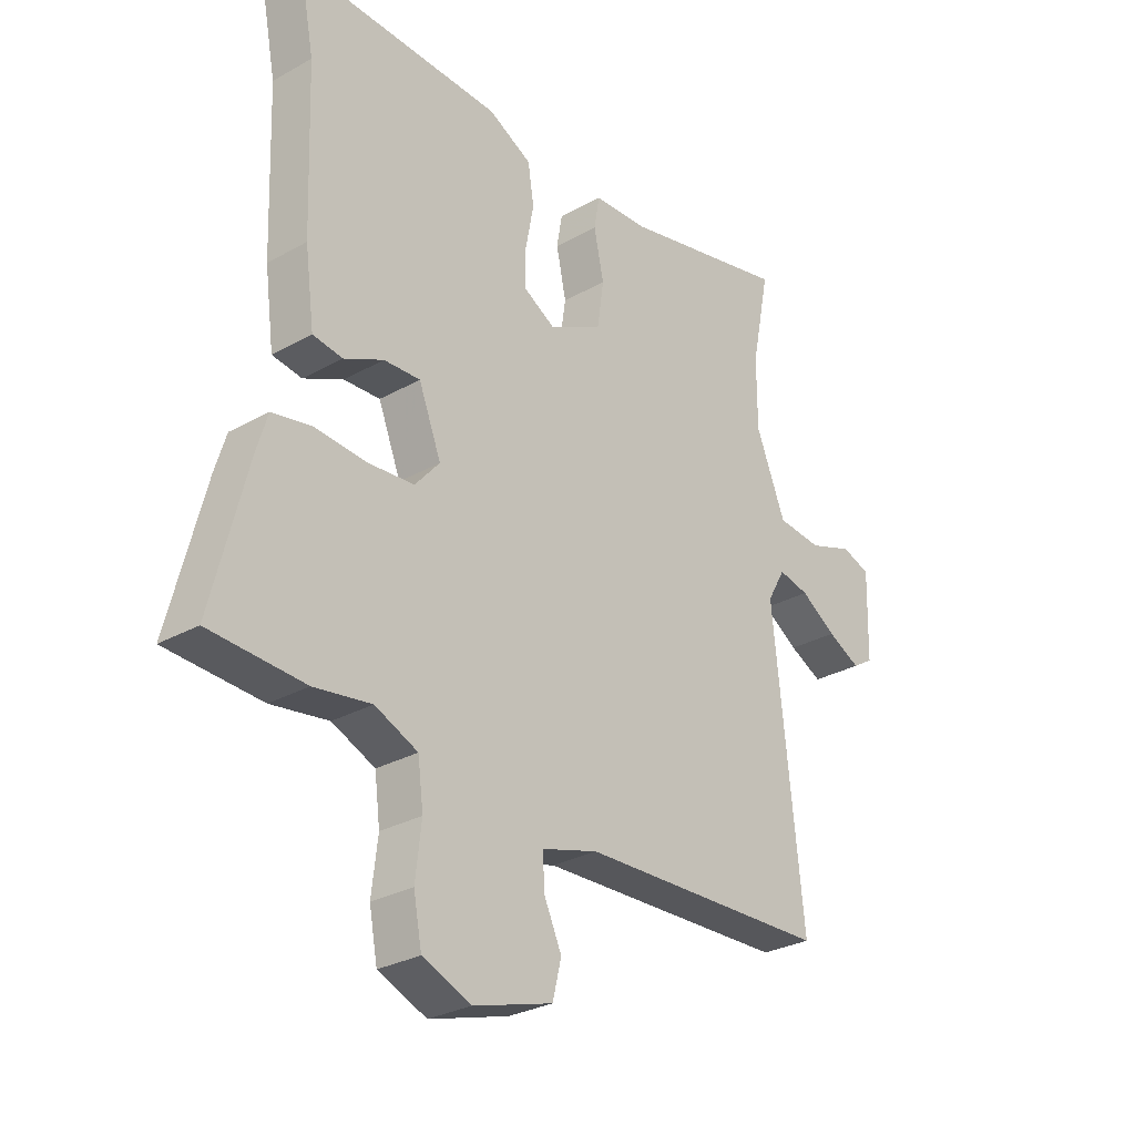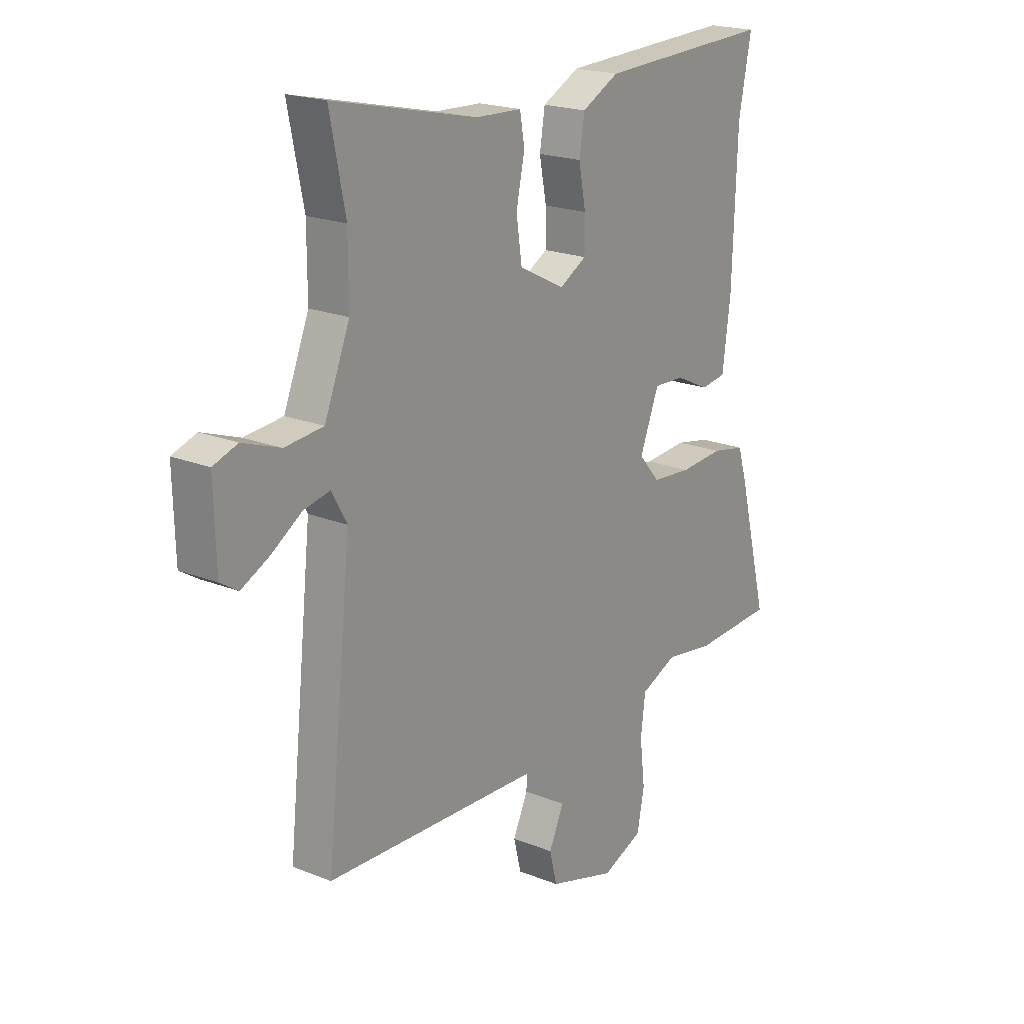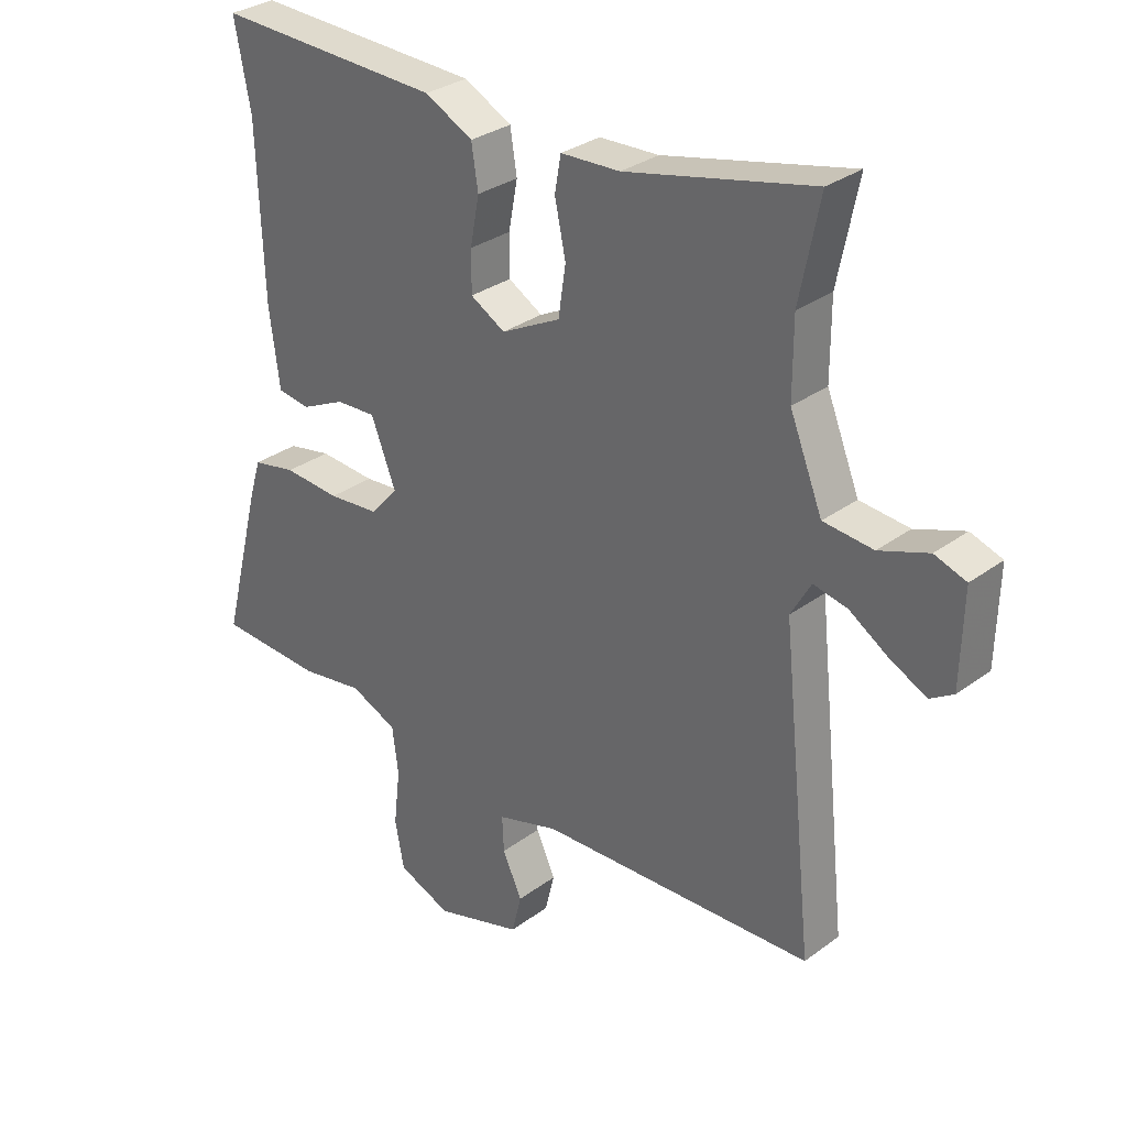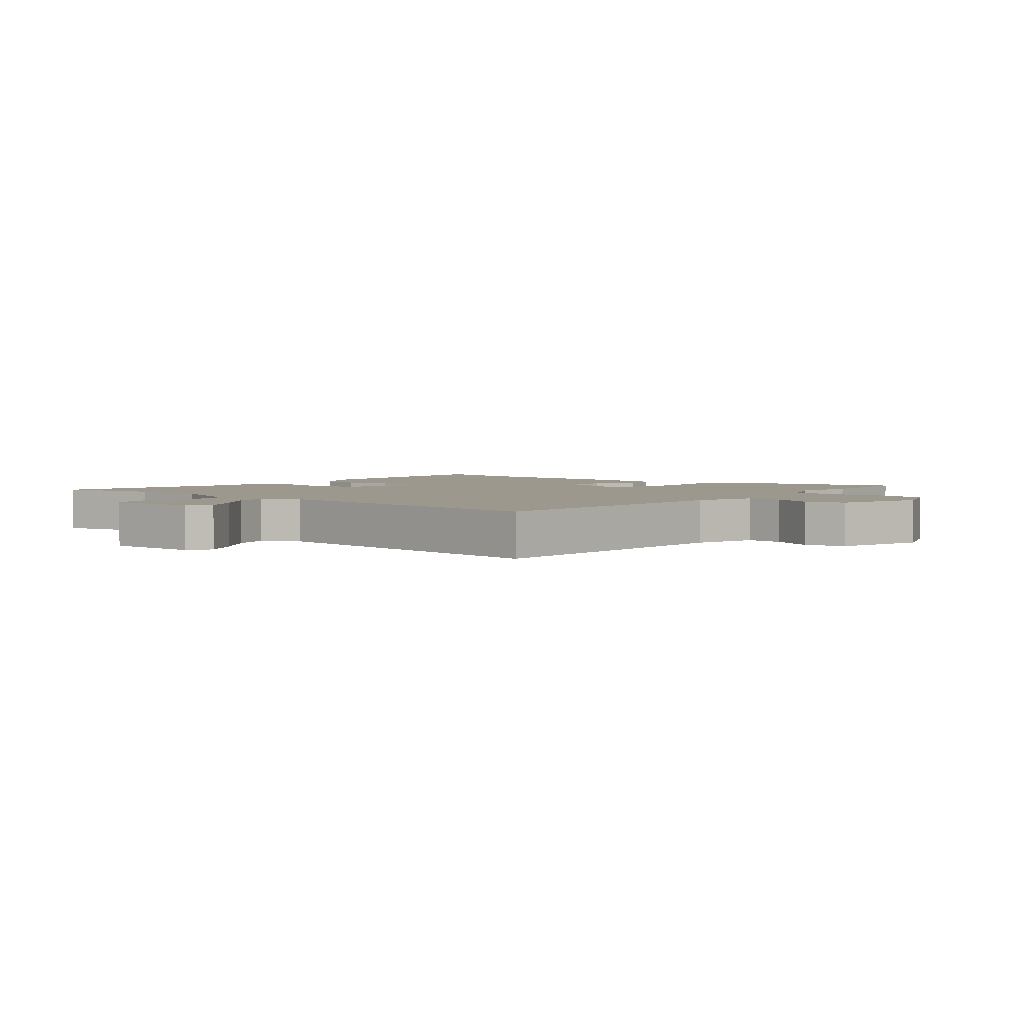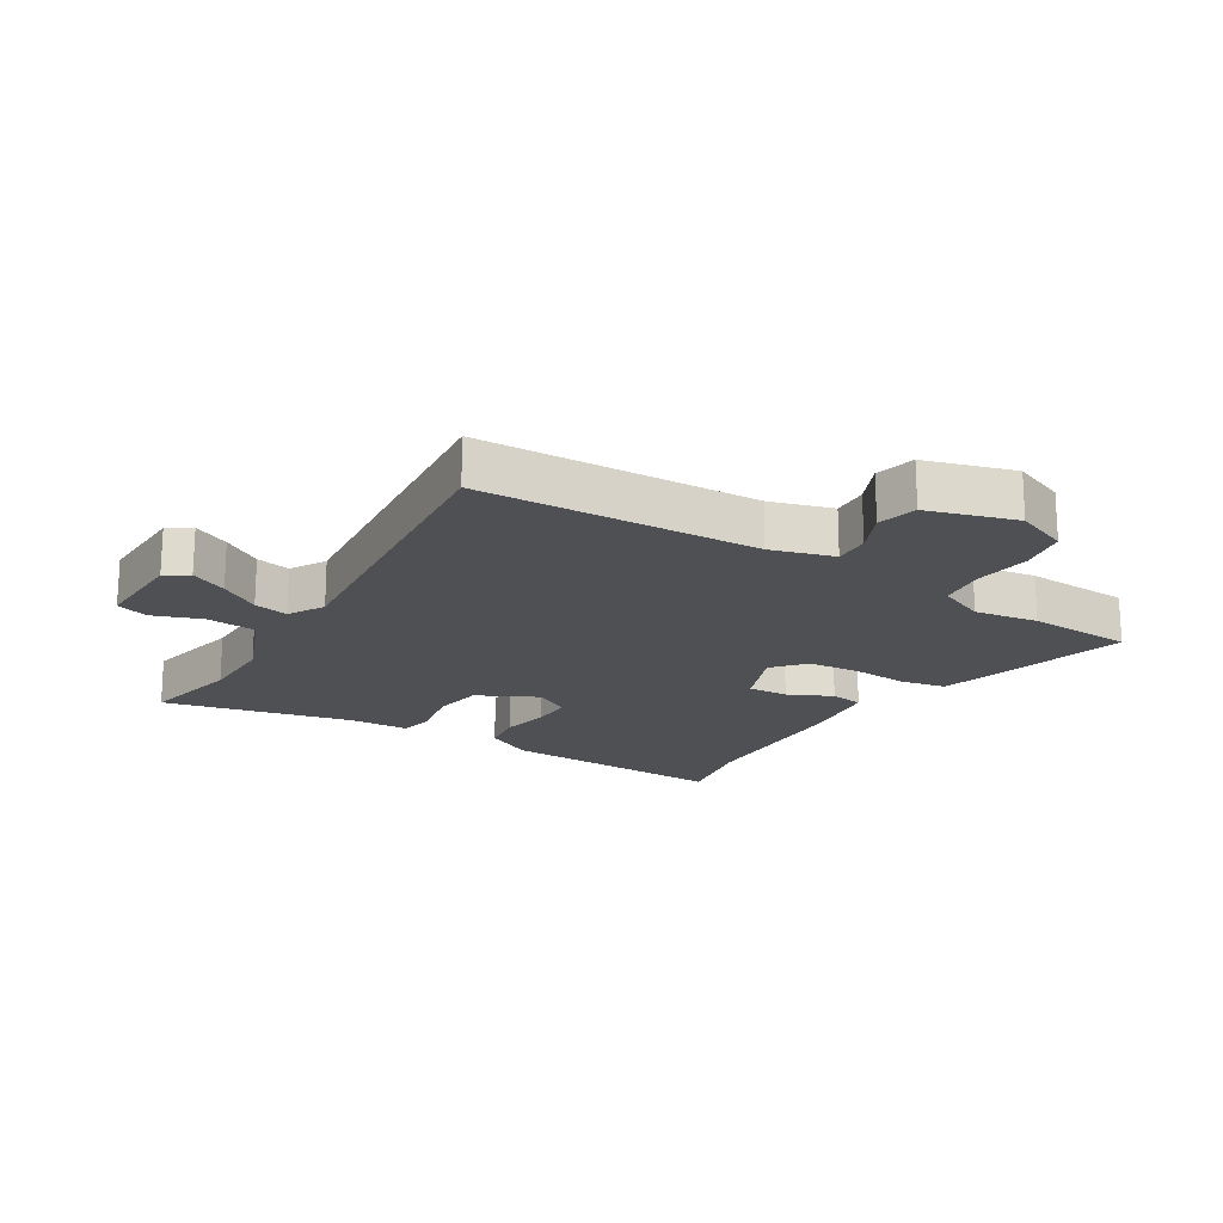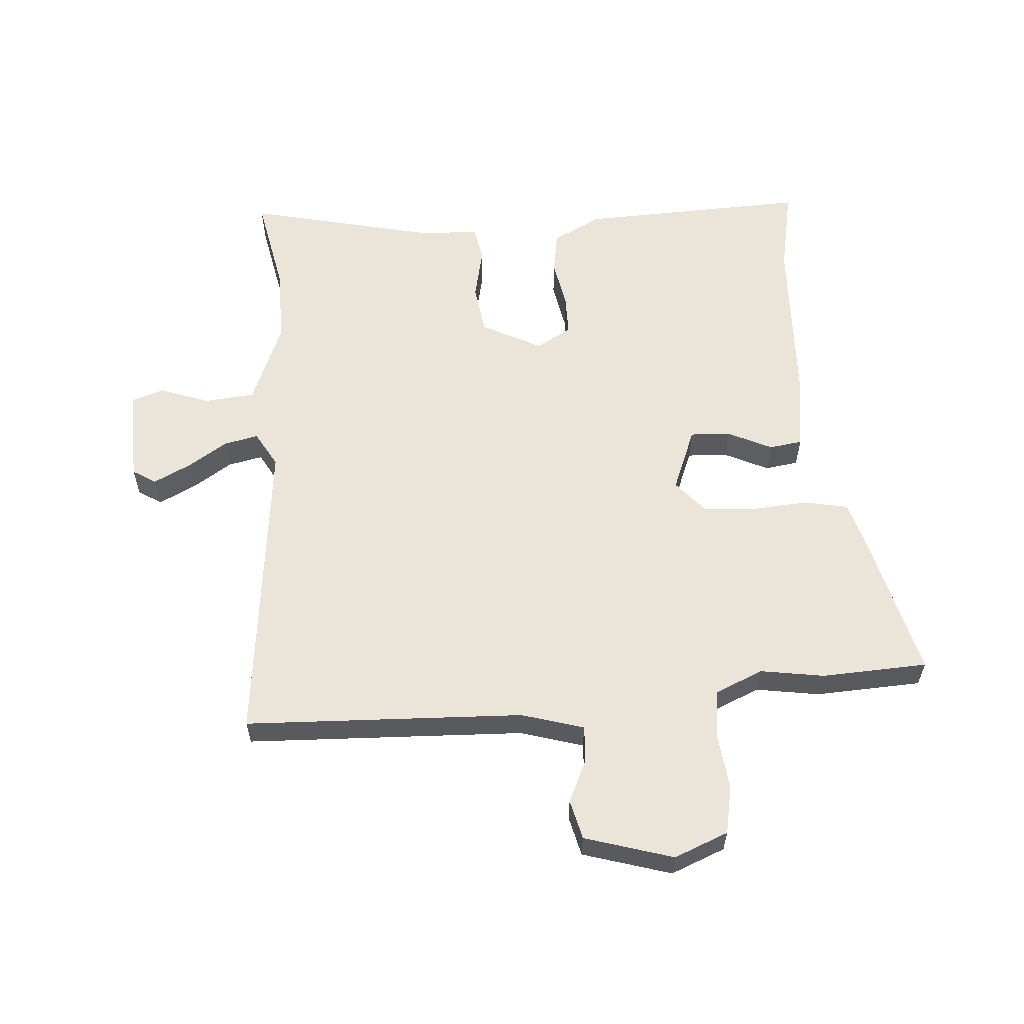
<metadata>
{"format":"obj","ext":"obj","renderer":"f3d","projection":"perspective","resolution":1024,"background":"white","views":[{"elev":-28.9,"azim":-50.0,"up":"+Z"},{"elev":20.1,"azim":126.5,"up":"+Z"},{"elev":30.7,"azim":43.5,"up":"+Z"},{"elev":3.2,"azim":129.9,"up":"+Y"},{"elev":-18.9,"azim":148.3,"up":"+Y"},{"elev":58.9,"azim":176.0,"up":"+Y"}]}
</metadata>
<code>
v 0.511 0.07 0.555
v 0.478 0.07 0.392
v 0.478 0.07 0.268
v 0.532 0.07 0.134
v 0.614 0.07 0.126
v 0.695 0.07 0.155
v 0.747 0.07 0.137
v 0.743 0.07 -0.017
v 0.705 0.07 -0.041
v 0.645 0.07 -0.011
v 0.58 0.07 0.031
v 0.524 0.07 0.043
v 0.491 0.07 -0.015
v 0.545 0.07 -0.525
v 0.09 0.07 -0.541
v -0.012 0.07 -0.571
v -0.009 0.07 -0.63
v 0.023 0.07 -0.7
v 0.007 0.07 -0.765
v -0.137 0.07 -0.808
v -0.225 0.07 -0.772
v -0.24 0.07 -0.693
v -0.229 0.07 -0.6
v -0.239 0.07 -0.522
v -0.317 0.07 -0.488
v -0.421 0.07 -0.504
v -0.594 0.07 -0.495
v -0.53 0.07 -0.244
v -0.51 0.07 -0.178
v -0.438 0.07 -0.164
v -0.345 0.07 -0.171
v -0.26 0.07 -0.164
v -0.215 0.07 -0.112
v -0.256 0.07 -0.008
v -0.322 0.07 -0.011
v -0.394 0.07 -0.045
v -0.448 0.07 -0.037
v -0.465 0.07 0.091
v -0.475 0.07 0.372
v -0.502 0.07 0.511
v -0.129 0.07 0.496
v -0.05 0.07 0.455
v -0.039 0.07 0.385
v -0.054 0.07 0.306
v -0.054 0.07 0.239
v 0.003 0.07 0.206
v 0.101 0.07 0.256
v 0.113 0.07 0.338
v 0.095 0.07 0.423
v 0.105 0.07 0.481
v 0.203 0.07 0.485
v 0.511 0 0.555
v 0.478 0 0.392
v 0.478 0 0.268
v 0.532 0 0.134
v 0.614 0 0.126
v 0.695 0 0.155
v 0.747 0 0.137
v 0.743 0 -0.017
v 0.705 0 -0.041
v 0.645 0 -0.011
v 0.58 0 0.031
v 0.524 0 0.043
v 0.491 0 -0.015
v 0.545 0 -0.525
v 0.09 0 -0.541
v -0.012 0 -0.571
v -0.009 0 -0.63
v 0.023 0 -0.7
v 0.007 0 -0.765
v -0.137 0 -0.808
v -0.225 0 -0.772
v -0.24 0 -0.693
v -0.229 0 -0.6
v -0.239 0 -0.522
v -0.317 0 -0.488
v -0.421 0 -0.504
v -0.594 0 -0.495
v -0.53 0 -0.244
v -0.51 0 -0.178
v -0.438 0 -0.164
v -0.345 0 -0.171
v -0.26 0 -0.164
v -0.215 0 -0.112
v -0.256 0 -0.008
v -0.322 0 -0.011
v -0.394 0 -0.045
v -0.448 0 -0.037
v -0.465 0 0.091
v -0.475 0 0.372
v -0.502 0 0.511
v -0.129 0 0.496
v -0.05 0 0.455
v -0.039 0 0.385
v -0.054 0 0.306
v -0.054 0 0.239
v 0.003 0 0.206
v 0.101 0 0.256
v 0.113 0 0.338
v 0.095 0 0.423
v 0.105 0 0.481
v 0.203 0 0.485
f 48 49 50 51
f 47 48 51 1
f 41 42 43 44
f 39 40 41 44
f 39 44 45
f 38 39 45 46
f 35 36 37 38
f 34 35 38 46
f 28 29 30 31
f 28 31 32
f 25 26 27 28
f 24 25 28 32
f 23 24 32 33
f 21 22 23
f 20 21 23 33
f 17 18 19 20
f 16 17 20 33
f 13 14 15
f 12 13 15 16
f 8 9 10 11
f 6 7 8 11
f 5 6 11 12
f 4 5 12
f 3 4 12 16
f 47 1 2
f 33 34 46 47
f 16 33 47
f 2 3 16 47
f 102 101 100 99
f 52 102 99 98
f 95 94 93 92
f 95 92 91 90
f 96 95 90
f 97 96 90 89
f 89 88 87 86
f 97 89 86 85
f 82 81 80 79
f 83 82 79
f 79 78 77 76
f 83 79 76 75
f 84 83 75 74
f 74 73 72
f 84 74 72 71
f 71 70 69 68
f 84 71 68 67
f 66 65 64
f 67 66 64 63
f 62 61 60 59
f 62 59 58 57
f 63 62 57 56
f 63 56 55
f 67 63 55 54
f 53 52 98
f 98 97 85 84
f 98 84 67
f 98 67 54 53
f 1 52 53 2
f 2 53 54 3
f 3 54 55 4
f 4 55 56 5
f 5 56 57 6
f 6 57 58 7
f 7 58 59 8
f 8 59 60 9
f 9 60 61 10
f 10 61 62 11
f 11 62 63 12
f 12 63 64 13
f 13 64 65 14
f 14 65 66 15
f 15 66 67 16
f 16 67 68 17
f 17 68 69 18
f 18 69 70 19
f 19 70 71 20
f 20 71 72 21
f 21 72 73 22
f 22 73 74 23
f 23 74 75 24
f 24 75 76 25
f 25 76 77 26
f 26 77 78 27
f 27 78 79 28
f 28 79 80 29
f 29 80 81 30
f 30 81 82 31
f 31 82 83 32
f 32 83 84 33
f 33 84 85 34
f 34 85 86 35
f 35 86 87 36
f 36 87 88 37
f 37 88 89 38
f 38 89 90 39
f 39 90 91 40
f 40 91 92 41
f 41 92 93 42
f 42 93 94 43
f 43 94 95 44
f 44 95 96 45
f 45 96 97 46
f 46 97 98 47
f 47 98 99 48
f 48 99 100 49
f 49 100 101 50
f 50 101 102 51
f 51 102 52 1

</code>
